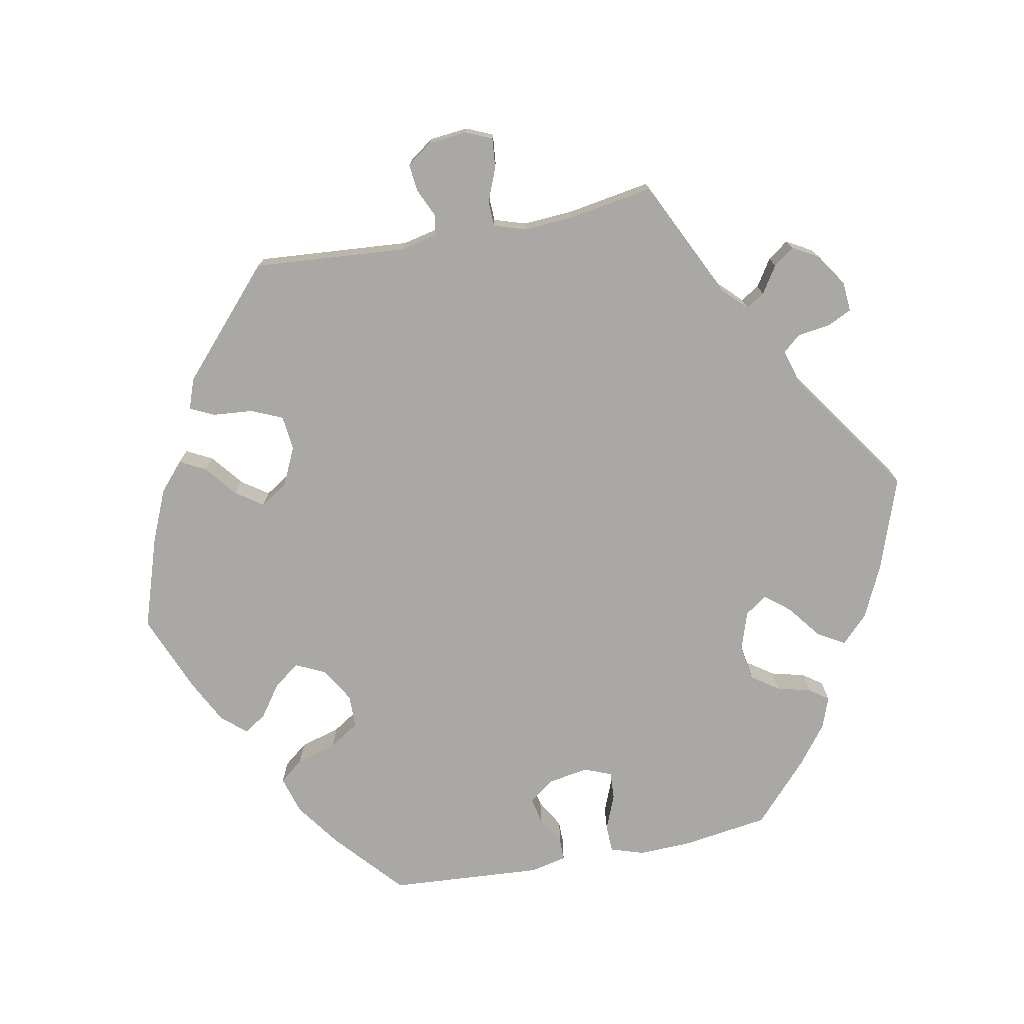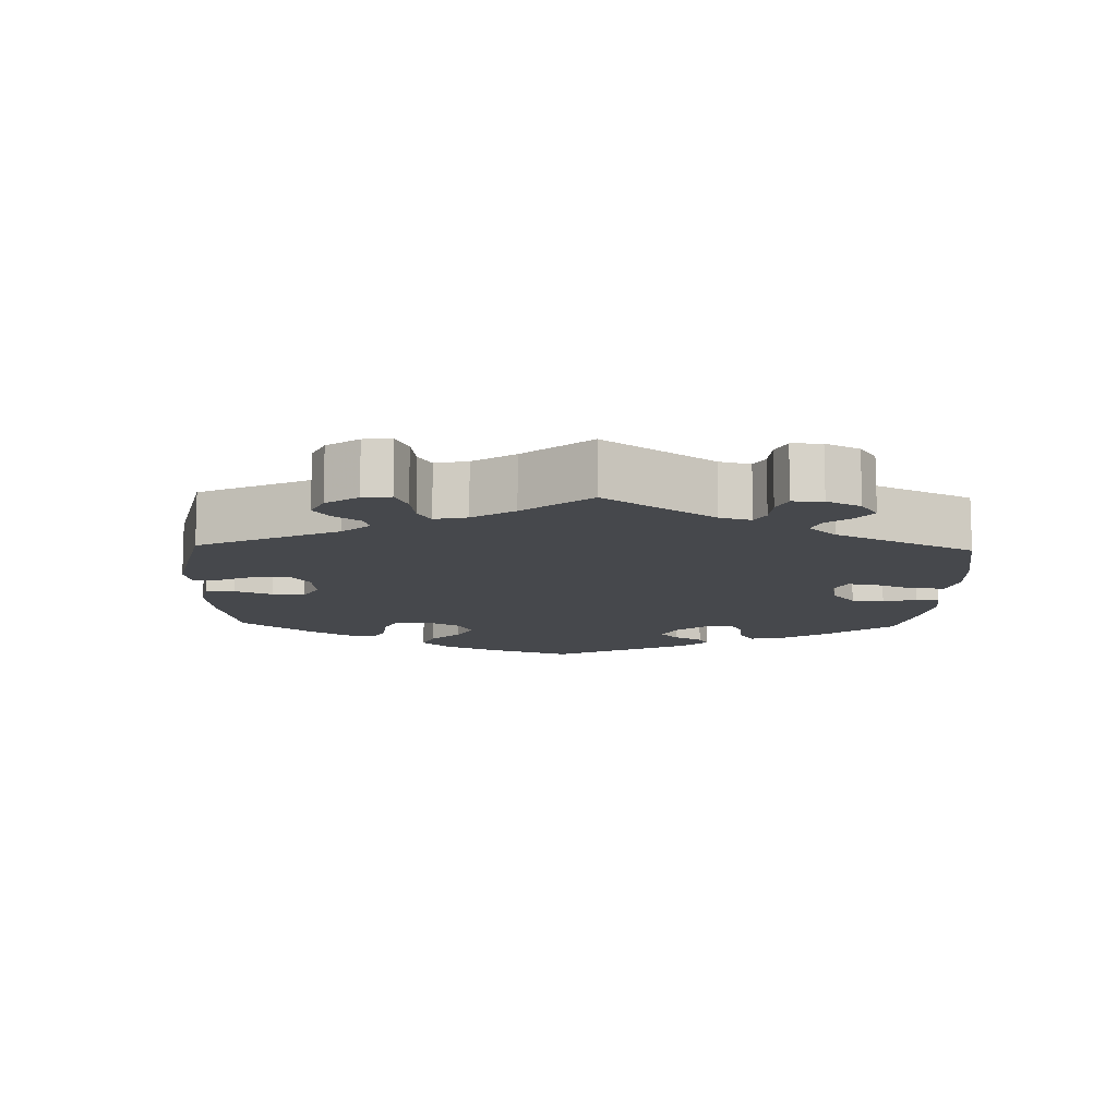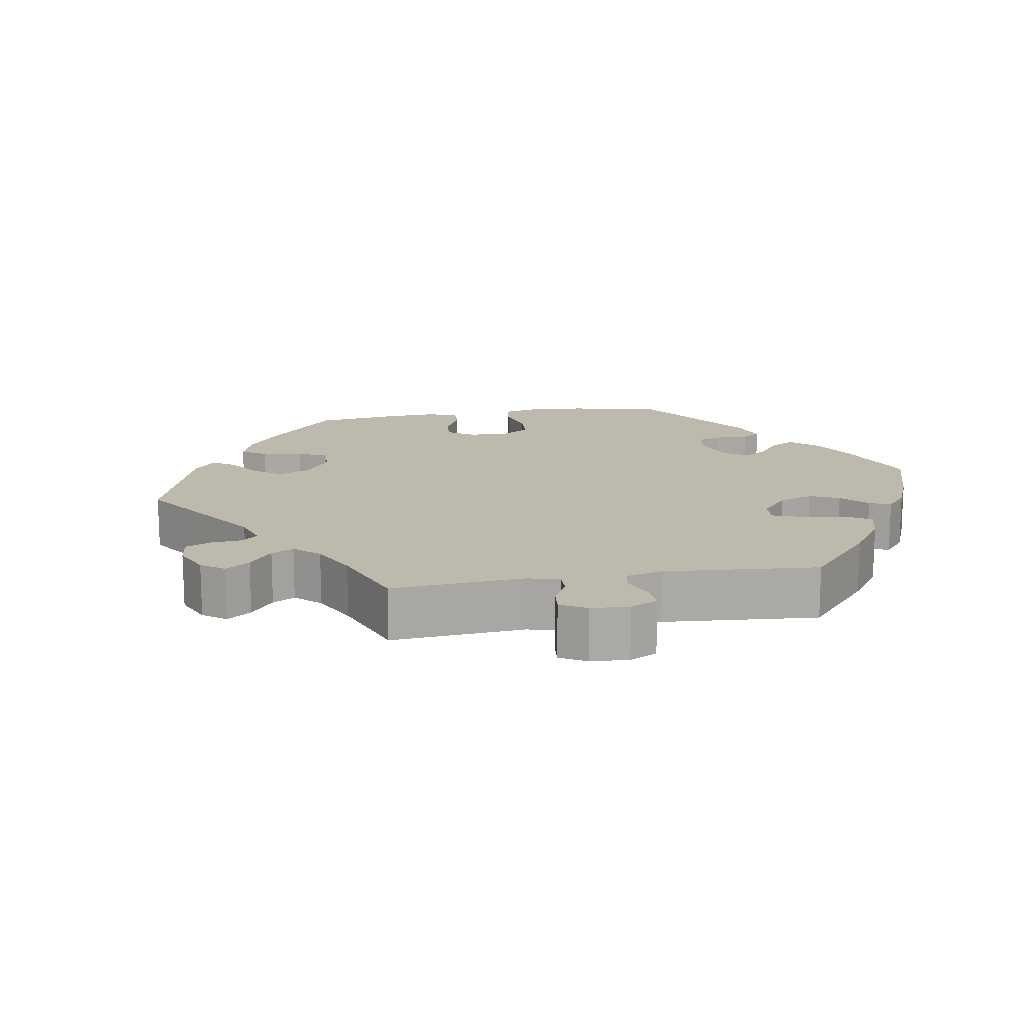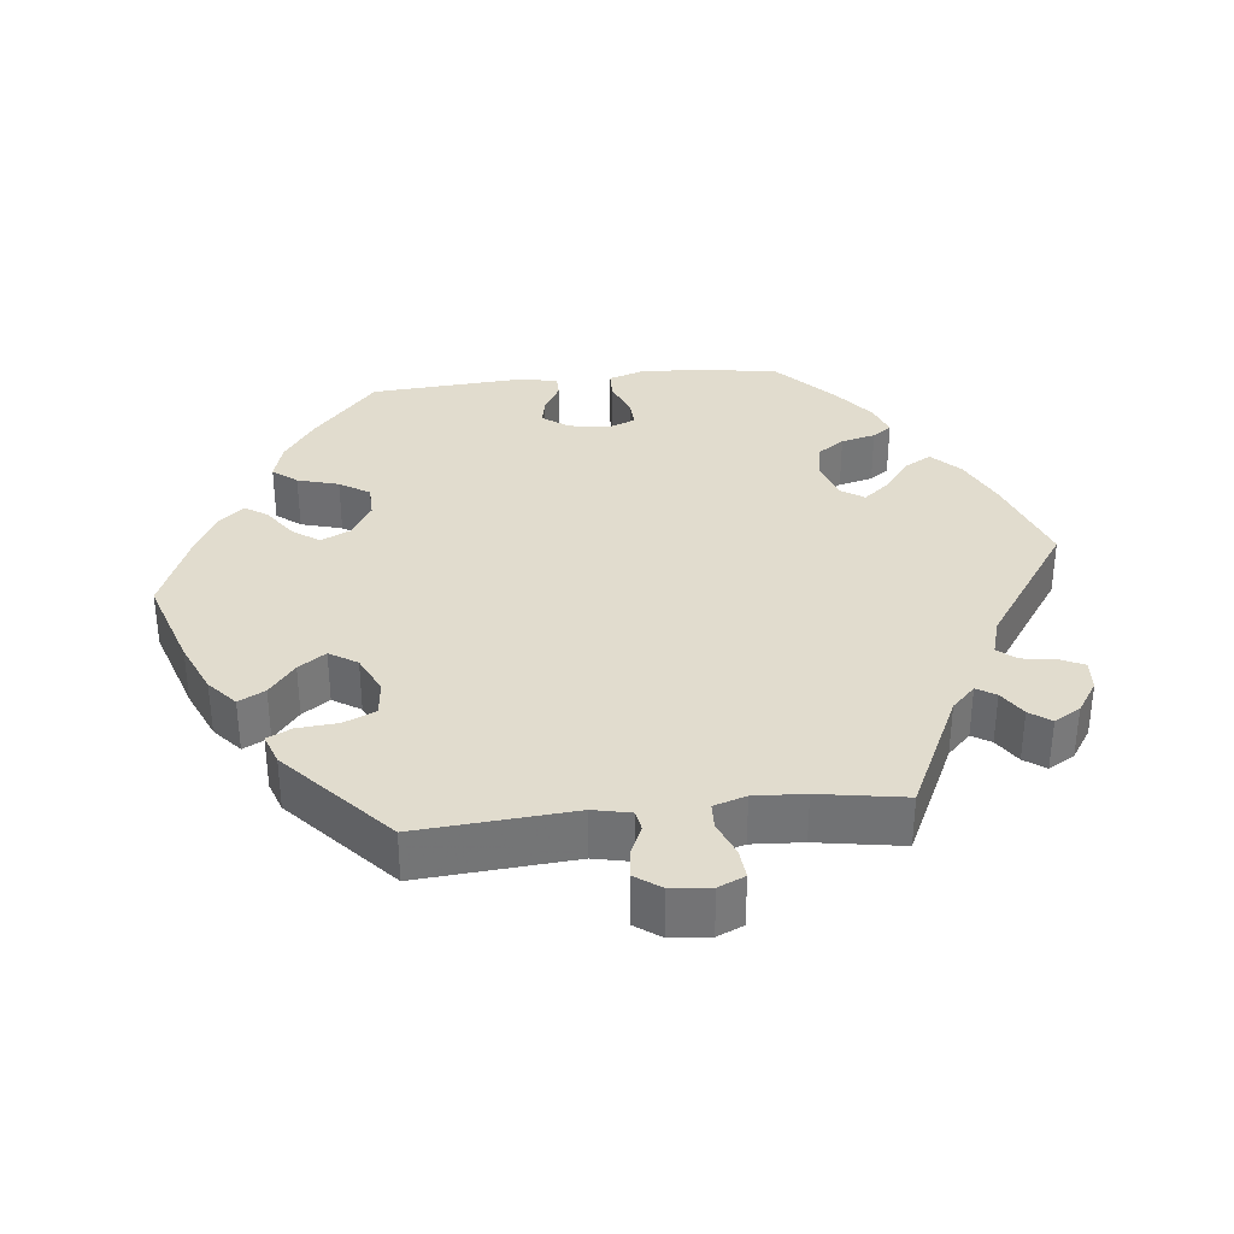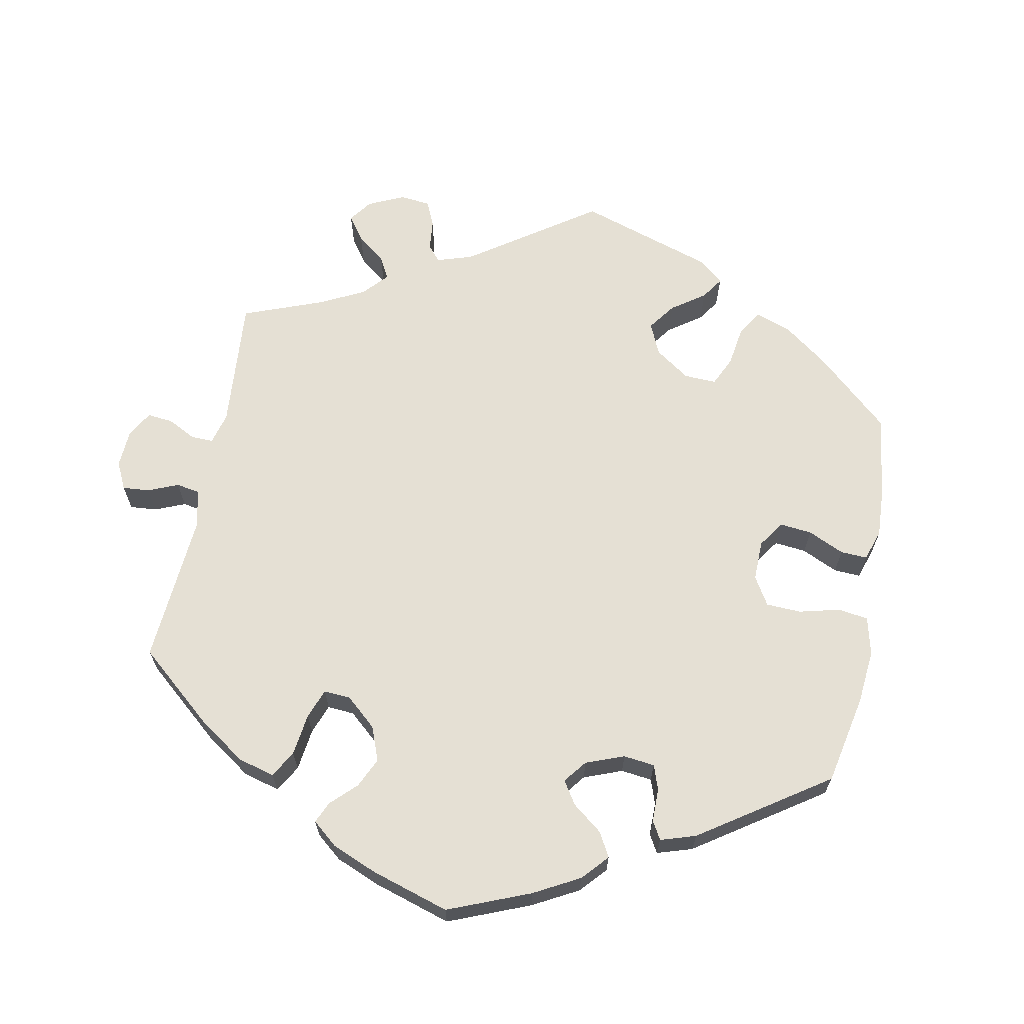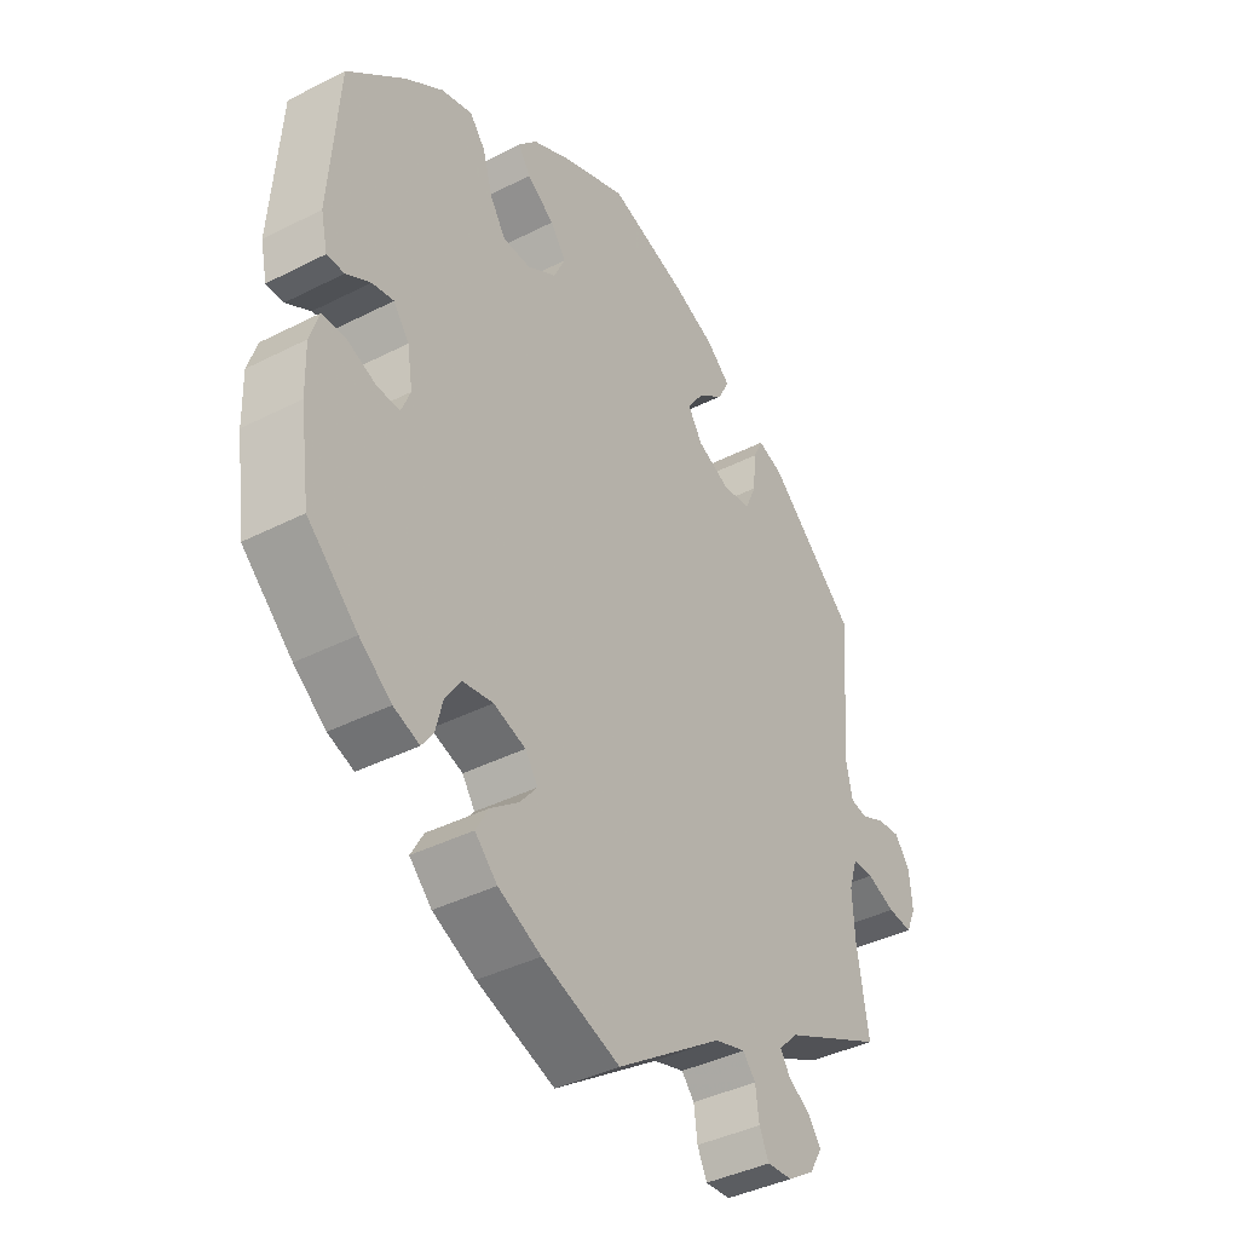
<metadata>
{"format":"obj","ext":"obj","renderer":"f3d","projection":"perspective","resolution":1024,"background":"white","views":[{"elev":-75.1,"azim":101.1,"up":"+Y"},{"elev":-11.5,"azim":118.1,"up":"+Y"},{"elev":15.1,"azim":140.5,"up":"+Y"},{"elev":34.1,"azim":83.9,"up":"+Y"},{"elev":65.7,"azim":-109.0,"up":"+Y"},{"elev":-39.8,"azim":-57.7,"up":"+Z"}]}
</metadata>
<code>
v 0.484 0.07 0.078
v 0.495 0.07 0.027
v 0.523 0.07 0.022
v 0.563 0.07 0.04
v 0.601 0.07 0.044
v 0.626 0.07 0.009
v 0.631 0.07 -0.045
v 0.615 0.07 -0.081
v 0.574 0.07 -0.077
v 0.527 0.07 -0.058
v 0.492 0.07 -0.059
v 0.478 0.07 -0.103
v 0.482 0.07 -0.172
v 0.501 0.07 -0.289
v 0.335 0.07 -0.368
v 0.303 0.07 -0.4
v 0.319 0.07 -0.426
v 0.356 0.07 -0.45
v 0.377 0.07 -0.479
v 0.356 0.07 -0.515
v 0.312 0.07 -0.544
v 0.27 0.07 -0.547
v 0.254 0.07 -0.513
v 0.248 0.07 -0.468
v 0.227 0.07 -0.443
v 0.176 0.07 -0.458
v 0.001 0.07 -0.578
v -0.128 0.07 -0.532
v -0.199 0.07 -0.498
v -0.236 0.07 -0.461
v -0.215 0.07 -0.424
v -0.168 0.07 -0.388
v -0.14 0.07 -0.354
v -0.161 0.07 -0.323
v -0.214 0.07 -0.305
v -0.264 0.07 -0.313
v -0.29 0.07 -0.35
v -0.302 0.07 -0.397
v -0.321 0.07 -0.423
v -0.364 0.07 -0.407
v -0.417 0.07 -0.366
v -0.5 0.07 -0.289
v -0.517 0.07 -0.168
v -0.519 0.07 -0.096
v -0.504 0.07 -0.05
v -0.466 0.07 -0.049
v -0.417 0.07 -0.069
v -0.379 0.07 -0.071
v -0.364 0.07 -0.034
v -0.373 0.07 0.022
v -0.399 0.07 0.057
v -0.435 0.07 0.05
v -0.475 0.07 0.027
v -0.504 0.07 0.027
v -0.515 0.07 0.077
v -0.5 0.07 0.289
v -0.405 0.07 0.373
v -0.343 0.07 0.417
v -0.291 0.07 0.432
v -0.265 0.07 0.399
v -0.249 0.07 0.343
v -0.223 0.07 0.302
v -0.177 0.07 0.301
v -0.129 0.07 0.33
v -0.11 0.07 0.37
v -0.136 0.07 0.406
v -0.181 0.07 0.438
v -0.201 0.07 0.469
v -0.171 0.07 0.503
v -0.11 0.07 0.534
v -0.001 0.07 0.578
v 0.127 0.07 0.536
v 0.198 0.07 0.505
v 0.237 0.07 0.471
v 0.218 0.07 0.435
v 0.174 0.07 0.4
v 0.148 0.07 0.363
v 0.172 0.07 0.325
v 0.225 0.07 0.3
v 0.273 0.07 0.305
v 0.292 0.07 0.348
v 0.297 0.07 0.404
v 0.313 0.07 0.437
v 0.355 0.07 0.422
v 0.501 0.07 0.29
v 0.484 0 0.078
v 0.495 0 0.027
v 0.523 0 0.022
v 0.563 0 0.04
v 0.601 0 0.044
v 0.626 0 0.009
v 0.631 0 -0.045
v 0.615 0 -0.081
v 0.574 0 -0.077
v 0.527 0 -0.058
v 0.492 0 -0.059
v 0.478 0 -0.103
v 0.482 0 -0.172
v 0.501 0 -0.289
v 0.335 0 -0.368
v 0.303 0 -0.4
v 0.319 0 -0.426
v 0.356 0 -0.45
v 0.377 0 -0.479
v 0.356 0 -0.515
v 0.312 0 -0.544
v 0.27 0 -0.547
v 0.254 0 -0.513
v 0.248 0 -0.468
v 0.227 0 -0.443
v 0.176 0 -0.458
v 0.001 0 -0.578
v -0.128 0 -0.532
v -0.199 0 -0.498
v -0.236 0 -0.461
v -0.215 0 -0.424
v -0.168 0 -0.388
v -0.14 0 -0.354
v -0.161 0 -0.323
v -0.214 0 -0.305
v -0.264 0 -0.313
v -0.29 0 -0.35
v -0.302 0 -0.397
v -0.321 0 -0.423
v -0.364 0 -0.407
v -0.417 0 -0.366
v -0.5 0 -0.289
v -0.517 0 -0.168
v -0.519 0 -0.096
v -0.504 0 -0.05
v -0.466 0 -0.049
v -0.417 0 -0.069
v -0.379 0 -0.071
v -0.364 0 -0.034
v -0.373 0 0.022
v -0.399 0 0.057
v -0.435 0 0.05
v -0.475 0 0.027
v -0.504 0 0.027
v -0.515 0 0.077
v -0.5 0 0.289
v -0.405 0 0.373
v -0.343 0 0.417
v -0.291 0 0.432
v -0.265 0 0.399
v -0.249 0 0.343
v -0.223 0 0.302
v -0.177 0 0.301
v -0.129 0 0.33
v -0.11 0 0.37
v -0.136 0 0.406
v -0.181 0 0.438
v -0.201 0 0.469
v -0.171 0 0.503
v -0.11 0 0.534
v -0.001 0 0.578
v 0.127 0 0.536
v 0.198 0 0.505
v 0.237 0 0.471
v 0.218 0 0.435
v 0.174 0 0.4
v 0.148 0 0.363
v 0.172 0 0.325
v 0.225 0 0.3
v 0.273 0 0.305
v 0.292 0 0.348
v 0.297 0 0.404
v 0.313 0 0.437
v 0.355 0 0.422
v 0.501 0 0.29
f 84 85 1
f 81 82 83 84
f 80 81 84 1
f 79 80 1 2
f 78 79 2
f 73 74 75 76
f 73 76 77
f 72 73 77
f 71 72 77
f 70 71 77 78
f 66 67 68 69
f 65 66 69 70
f 58 59 60 61
f 58 61 62
f 57 58 62
f 56 57 62
f 55 56 62 63
f 52 53 54 55
f 51 52 55 63
f 44 45 46 47
f 44 47 48
f 43 44 48
f 42 43 48
f 41 42 48
f 40 41 48 49
f 37 38 39 40
f 36 37 40 49
f 29 30 31 32
f 29 32 33
f 26 27 28 29
f 25 26 29 33
f 21 22 23 24
f 21 24 25
f 20 21 25
f 17 18 19 20
f 16 17 20 25
f 15 16 25 33
f 13 14 15 33
f 7 8 9 10
f 7 10 11
f 6 7 11
f 3 4 5 6
f 3 6 11
f 2 3 11
f 65 70 78 2
f 50 51 63 64
f 36 49 50 64
f 35 36 64 65
f 34 35 65 2
f 12 13 33 34
f 2 11 12 34
f 86 170 169
f 169 168 167 166
f 86 169 166 165
f 87 86 165 164
f 87 164 163
f 161 160 159 158
f 162 161 158
f 162 158 157
f 162 157 156
f 163 162 156 155
f 154 153 152 151
f 155 154 151 150
f 146 145 144 143
f 147 146 143
f 147 143 142
f 147 142 141
f 148 147 141 140
f 140 139 138 137
f 148 140 137 136
f 132 131 130 129
f 133 132 129
f 133 129 128
f 133 128 127
f 133 127 126
f 134 133 126 125
f 125 124 123 122
f 134 125 122 121
f 117 116 115 114
f 118 117 114
f 114 113 112 111
f 118 114 111 110
f 109 108 107 106
f 110 109 106
f 110 106 105
f 105 104 103 102
f 110 105 102 101
f 118 110 101 100
f 118 100 99 98
f 95 94 93 92
f 96 95 92
f 96 92 91
f 91 90 89 88
f 96 91 88
f 96 88 87
f 87 163 155 150
f 149 148 136 135
f 149 135 134 121
f 150 149 121 120
f 87 150 120 119
f 119 118 98 97
f 119 97 96 87
f 1 86 87 2
f 2 87 88 3
f 3 88 89 4
f 4 89 90 5
f 5 90 91 6
f 6 91 92 7
f 7 92 93 8
f 8 93 94 9
f 9 94 95 10
f 10 95 96 11
f 11 96 97 12
f 12 97 98 13
f 13 98 99 14
f 14 99 100 15
f 15 100 101 16
f 16 101 102 17
f 17 102 103 18
f 18 103 104 19
f 19 104 105 20
f 20 105 106 21
f 21 106 107 22
f 22 107 108 23
f 23 108 109 24
f 24 109 110 25
f 25 110 111 26
f 26 111 112 27
f 27 112 113 28
f 28 113 114 29
f 29 114 115 30
f 30 115 116 31
f 31 116 117 32
f 32 117 118 33
f 33 118 119 34
f 34 119 120 35
f 35 120 121 36
f 36 121 122 37
f 37 122 123 38
f 38 123 124 39
f 39 124 125 40
f 40 125 126 41
f 41 126 127 42
f 42 127 128 43
f 43 128 129 44
f 44 129 130 45
f 45 130 131 46
f 46 131 132 47
f 47 132 133 48
f 48 133 134 49
f 49 134 135 50
f 50 135 136 51
f 51 136 137 52
f 52 137 138 53
f 53 138 139 54
f 54 139 140 55
f 55 140 141 56
f 56 141 142 57
f 57 142 143 58
f 58 143 144 59
f 59 144 145 60
f 60 145 146 61
f 61 146 147 62
f 62 147 148 63
f 63 148 149 64
f 64 149 150 65
f 65 150 151 66
f 66 151 152 67
f 67 152 153 68
f 68 153 154 69
f 69 154 155 70
f 70 155 156 71
f 71 156 157 72
f 72 157 158 73
f 73 158 159 74
f 74 159 160 75
f 75 160 161 76
f 76 161 162 77
f 77 162 163 78
f 78 163 164 79
f 79 164 165 80
f 80 165 166 81
f 81 166 167 82
f 82 167 168 83
f 83 168 169 84
f 84 169 170 85
f 85 170 86 1

</code>
